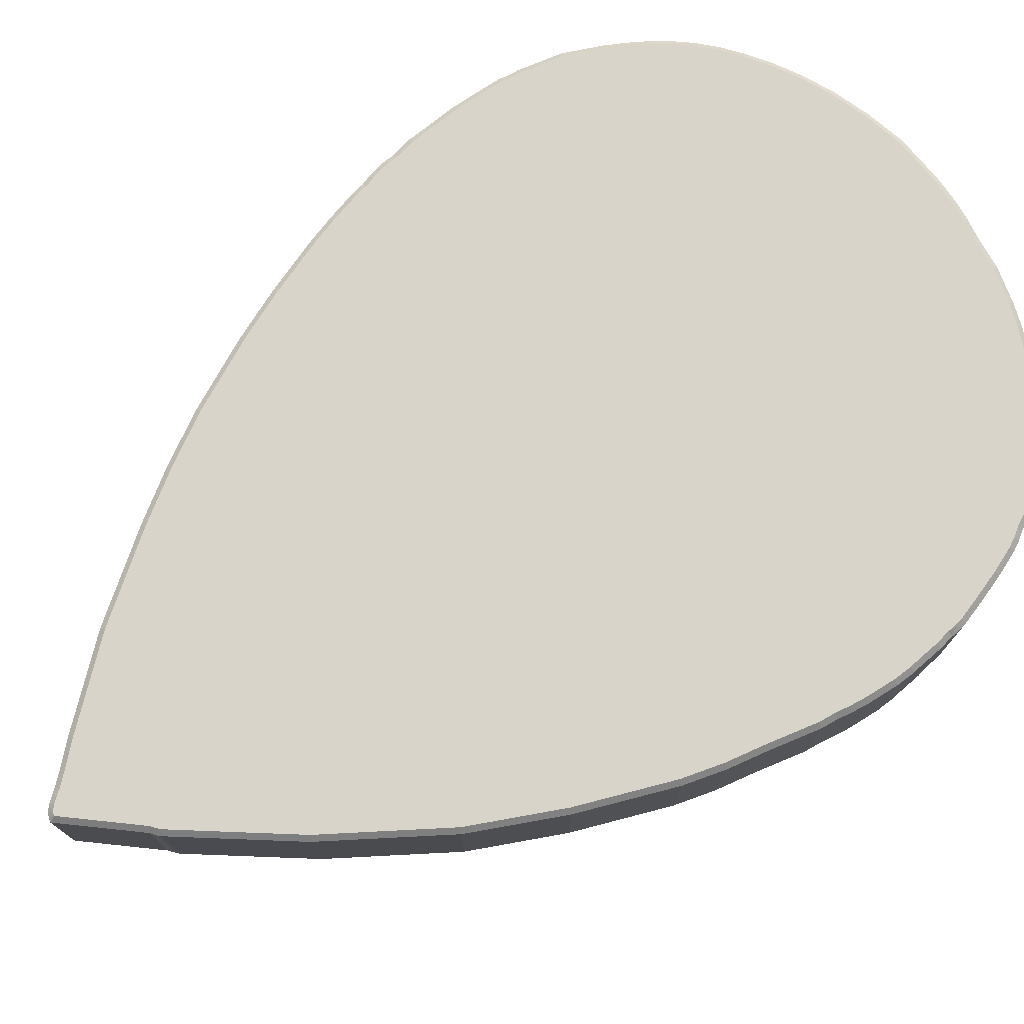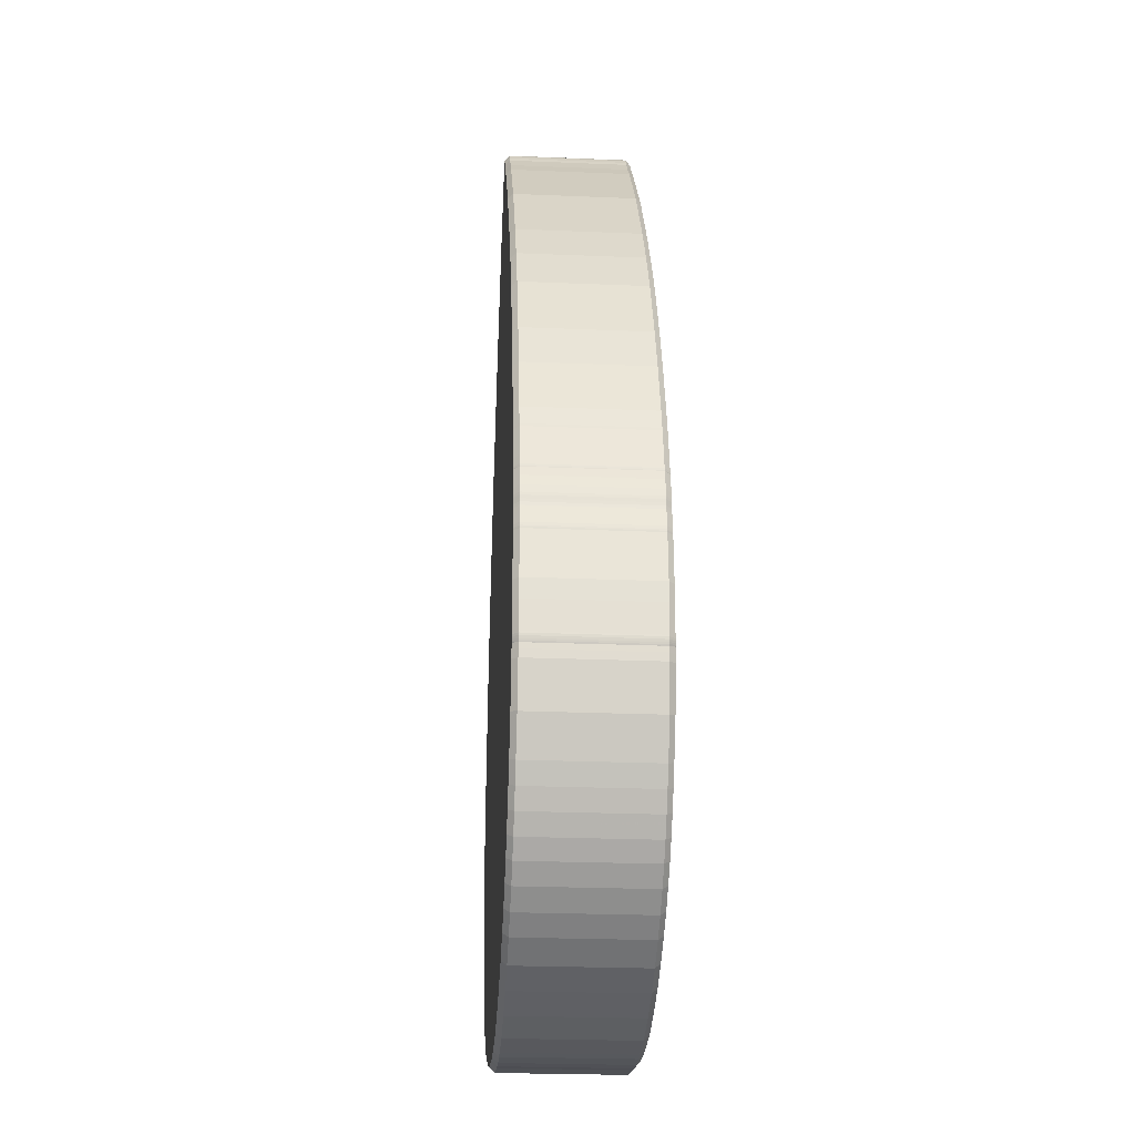
<metadata>
{"format":"obj","ext":"obj","renderer":"f3d","projection":"perspective","resolution":1024,"background":"white","views":[{"elev":75.5,"azim":-125.2,"up":"+Z"},{"elev":-25.4,"azim":86.2,"up":"+Y"}]}
</metadata>
<code>
g nixon
v -5.971 276.8 0
v -3.574 276.2 0
v 0.4011 273.9 0
v 1.905 272.5 0
v 4.799 269 0
v 7.241 265.8 0
v 24.43 247.2 0
v 127.3 104.5 0
v 146.3 65.08 0
v 169.1 6.098 0
v 173.1 -7.029 0
v 179.1 -32.72 0
v 180.9 -38.02 0
v 183.2 -53.4 0
v 185.8 -67.14 0
v 187.4 -95.1 0
v 187.2 -105.8 0
v 186.7 -122.1 0
v 186.7 -122.9 0
v 186.6 -124.2 0
v 186.3 -125.6 0
v 186 -126.5 0
v 185.6 -127.5 0
v 179.6 -159 0
v 170.7 -179.4 0
v 135.3 -228.1 0
v 124.2 -237.2 0
v 96.34 -254.7 0
v 59.93 -269.2 0
v 16.43 -276.5 0
v 9.534 -277 0
v -3.981 -276.8 0
v -45.53 -272.1 0
v -118.2 -243.5 0
v -141.5 -224.9 0
v -143.5 -223.1 0
v -147.6 -218.8 0
v -154.1 -210.8 0
v -156.7 -207 0
v -158.8 -203.6 0
v -160.7 -199.6 0
v -162.5 -196.3 0
v -165.2 -192.5 0
v -168.1 -187.2 0
v -173.9 -173 0
v -183.3 -144.8 0
v -184.6 -137.5 0
v -186.2 -127 0
v -187.4 -114.7 0
v -188.5 -98.61 0
v -187.6 -81.99 0
v -173.8 -6.099 0
v -86.29 179.3 0
v -42.77 236.3 0
v -42.06 237.1 0
v -41.08 238 0
v -5.971 276.8 -70
v 1.905 272.5 -70
v 4.799 269 -70
v 7.241 265.8 -70
v 15.62 256.5 -70
v 127.3 104.5 -70
v 134.1 90.46 -70
v 178 -25.42 -70
v 179 -30.89 -70
v 179.1 -32.13 -70
v 179.1 -32.72 -70
v 179.1 -32.53 -70
v 182.4 -43.92 -70
v 183.1 -49.82 -70
v 183.1 -51.67 -70
v 183.2 -53.4 -70
v 183.4 -55.36 -70
v 185.8 -67.14 -70
v 185.8 -67.94 -70
v 187.4 -95.1 -70
v 187.2 -105.8 -70
v 186.7 -122.1 -70
v 186.7 -122.9 -70
v 186.6 -124.2 -70
v 186.3 -125.6 -70
v 186 -126.5 -70
v 185.4 -130.4 -70
v 185 -134.7 -70
v 165.1 -189.9 -70
v 159.1 -200 -70
v 152.2 -209.9 -70
v 144.6 -218.9 -70
v 96.34 -254.7 -70
v 9.534 -277 -70
v -3.981 -276.8 -70
v -141.5 -224.9 -70
v -168.1 -187.2 -70
v -173.9 -173 -70
v -183.3 -144.8 -70
v -184.3 -140.3 -70
v -186.4 -72.74 -70
v -178 -27.94 -70
v -125.2 117.7 -70
v -42.06 237.1 -70
v -41.08 238 -70
v -37.93 240.4 -70
v -2.566 275.9 0
v -1.604 275.4 0
v -0.6978 274.8 0
v 15.62 256.5 0
v 60.62 205.2 0
v 93.32 159.7 0
v 110.9 132.7 0
v 134.1 90.46 0
v 157.5 38.16 0
v 172.4 -5.194 0
v 178 -25.42 0
v 179 -30.89 0
v 179.1 -32.13 0
v 179.1 -32.53 0
v 182.4 -43.92 0
v 183 -48.11 0
v 183.1 -49.82 0
v 183.1 -51.67 0
v 183.4 -55.36 0
v 184.3 -59.55 0
v 185.6 -65.35 0
v 185.8 -67.94 0
v 185.8 -68.73 0
v 185.7 -127.3 0
v 185.5 -127.7 0
v 185.4 -127.8 0
v 185.7 -127 0
v 185.4 -130.4 0
v 185 -134.7 0
v 165.1 -189.9 0
v 159.1 -200 0
v 152.2 -209.9 0
v 144.6 -218.9 0
v 112.1 -245.5 0
v 79.59 -262.4 0
v 38.05 -274.8 0
v -16.03 -275.7 0
v -26.43 -274.1 0
v -65.32 -267 0
v -77.62 -262.9 0
v -88.8 -258.3 0
v -98.31 -254.9 0
v -111.8 -247.5 0
v -130.1 -234.3 0
v -179.1 -157.8 0
v -184.3 -140.3 0
v -184.6 -136.1 0
v -184.6 -135.4 0
v -188.1 -109.2 0
v -186.4 -72.74 0
v -185 -64.51 0
v -184 -55.08 0
v -178 -27.94 0
v -167.6 16.64 0
v -148 68.7 0
v -125.2 117.7 0
v -39.36 239.3 0
v -37.93 240.4 0
v 2.445 267.2 3
v 4.92 263.9 3
v 22.2 245.2 3
v 90.84 158 3
v 124.7 103.1 3
v 131.4 89.16 3
v 143.6 63.85 3
v 169.6 -6.12 3
v 170.2 -7.916 3
v 175.1 -26.08 3
v 176 -32.76 3
v 178.1 -38.85 3
v 179.4 -44.48 3
v 180 -48.44 3
v 180.1 -49.94 3
v 180.1 -51.72 3
v 180.2 -53.61 3
v 180.4 -55.85 3
v 182.8 -67.34 3
v 182.8 -67.92 3
v 184.4 -95.16 3
v 184.2 -105.7 3
v 183.7 -122 3
v 183.6 -123.8 3
v 183.4 -124.8 3
v 182.9 -126.2 3
v 182.7 -126.4 3
v 176.8 -158 3
v 142.4 -216.9 3
v 133.3 -225.8 3
v 78.47 -259.6 3
v 37.56 -271.8 3
v 9.447 -274 3
v -45 -269.2 3
v -64.47 -264.1 3
v -76.57 -260.1 3
v -97.08 -252.1 3
v -110.3 -244.9 3
v -116.5 -241 3
v -139.6 -222.6 3
v -141.4 -221 3
v -145.4 -216.8 3
v -151.7 -209 3
v -154.2 -205.4 3
v -156.1 -202.2 3
v -158 -198.2 3
v -160 -194.8 3
v -171.1 -172 3
v -176.3 -156.8 3
v -180.4 -144 3
v -181.3 -139.8 3
v -181.6 -137.3 3
v -181.6 -135.2 3
v -185.1 -108.9 3
v -175.1 -28.55 3
v -170.8 -6.778 3
v -145.3 67.54 3
v -83.82 177.6 3
v -4.92 273.5 3
v -4.458 273.4 3
v -3.773 273.1 3
v -3.096 272.8 3
v -2.428 272.3 3
v -1.555 271.7 3
v -0.286 270.5 3
v 13.42 254.4 3
v 58.26 203.3 3
v 108.4 131.2 3
v 154.7 37.08 3
v 166.2 5.16 3
v 176 -31.28 3
v 176.1 -32.21 3
v 176.1 -32.44 3
v 181.4 -60.19 3
v 182.6 -65.83 3
v 182.8 -68.76 3
v 183.7 -122.7 3
v 183.2 -125.5 3
v 183 -126 3
v 182.8 -126.4 3
v 182.7 -126.4 3
v 182.4 -130.1 3
v 182 -134.3 3
v 168 -178.1 3
v 162.5 -188.4 3
v 156.6 -198.4 3
v 149.8 -208 3
v 122.4 -234.8 3
v 110.5 -243 3
v 94.97 -252 3
v 59.06 -266.4 3
v 16.2 -273.5 3
v -3.827 -273.8 3
v -15.66 -272.7 3
v -26.04 -271.1 3
v -87.72 -255.5 3
v -128.3 -231.9 3
v -162.6 -190.9 3
v -165.4 -185.9 3
v -181.6 -136.2 3
v -183.2 -126.6 3
v -184.4 -114.4 3
v -185.5 -98.64 3
v -184.6 -82.25 3
v -183.5 -73.18 3
v -182 -64.92 3
v -181.1 -55.56 3
v -164.8 15.72 3
v -122.5 116.3 3
v -40.44 234.4 3
v -39.88 235 3
v -39.11 235.7 3
v -37.54 237 3
v -35.88 238.2 3
v -3.574 276.2 -70
v -2.566 275.9 -70
v -1.604 275.4 -70
v -0.6978 274.8 -70
v 0.4011 273.9 -70
v 24.43 247.2 -70
v 60.62 205.2 -70
v 93.32 159.7 -70
v 110.9 132.7 -70
v 146.3 65.08 -70
v 157.5 38.16 -70
v 169.1 6.098 -70
v 172.4 -5.194 -70
v 173.1 -7.029 -70
v 180.9 -38.02 -70
v 183 -48.11 -70
v 184.3 -59.55 -70
v 185.6 -65.35 -70
v 185.8 -68.73 -70
v 185.7 -127.3 -70
v 185.5 -127.7 -70
v 185.4 -127.8 -70
v 185.6 -127.5 -70
v 185.7 -127 -70
v 179.6 -159 -70
v 170.7 -179.4 -70
v 135.3 -228.1 -70
v 124.2 -237.2 -70
v 112.1 -245.5 -70
v 79.59 -262.4 -70
v 59.93 -269.2 -70
v 38.05 -274.8 -70
v 16.43 -276.5 -70
v -16.03 -275.7 -70
v -26.43 -274.1 -70
v -45.53 -272.1 -70
v -65.32 -267 -70
v -77.62 -262.9 -70
v -88.8 -258.3 -70
v -98.31 -254.9 -70
v -111.8 -247.5 -70
v -118.2 -243.5 -70
v -130.1 -234.3 -70
v -143.5 -223.1 -70
v -147.6 -218.8 -70
v -154.1 -210.8 -70
v -156.7 -207 -70
v -158.8 -203.6 -70
v -160.7 -199.6 -70
v -162.5 -196.3 -70
v -165.2 -192.5 -70
v -179.1 -157.8 -70
v -184.6 -137.5 -70
v -184.6 -136.1 -70
v -184.6 -135.4 -70
v -186.2 -127 -70
v -187.4 -114.7 -70
v -188.1 -109.2 -70
v -188.5 -98.61 -70
v -187.6 -81.99 -70
v -185 -64.51 -70
v -184 -55.08 -70
v -173.8 -6.099 -70
v -167.6 16.64 -70
v -148 68.7 -70
v -86.29 179.3 -70
v -42.77 236.3 -70
v -39.36 239.3 -70
v -2.428 272.3 -73
v 13.42 254.4 -73
v 22.2 245.2 -73
v 58.26 203.3 -73
v 90.84 158 -73
v 108.4 131.2 -73
v 166.2 5.16 -73
v 176 -31.28 -73
v 176.1 -32.21 -73
v 176 -32.76 -73
v 180 -48.44 -73
v 180.1 -49.94 -73
v 180.1 -51.72 -73
v 180.2 -53.61 -73
v 182.6 -65.83 -73
v 182.8 -67.34 -73
v 182.8 -67.92 -73
v 184.4 -95.16 -73
v 184.2 -105.7 -73
v 183.7 -122 -73
v 183.7 -122.7 -73
v 183.4 -124.8 -73
v 182.8 -126.4 -73
v 182.7 -126.4 -73
v 182.4 -130.1 -73
v 176.8 -158 -73
v 168 -178.1 -73
v 162.5 -188.4 -73
v 156.6 -198.4 -73
v 149.8 -208 -73
v 142.4 -216.9 -73
v 94.97 -252 -73
v 78.47 -259.6 -73
v 37.56 -271.8 -73
v 16.2 -273.5 -73
v -15.66 -272.7 -73
v -26.04 -271.1 -73
v -45 -269.2 -73
v -87.72 -255.5 -73
v -139.6 -222.6 -73
v -141.4 -221 -73
v -171.1 -172 -73
v -183.2 -126.6 -73
v -184.4 -114.4 -73
v -185.1 -108.9 -73
v -184.6 -82.25 -73
v -183.5 -73.18 -73
v -182 -64.92 -73
v -164.8 15.72 -73
v -122.5 116.3 -73
v -83.82 177.6 -73
v -39.11 235.7 -73
v -37.54 237 -73
v -35.88 238.2 -73
v -4.92 273.5 -73
v -4.458 273.4 -73
v -3.773 273.1 -73
v -3.096 272.8 -73
v -1.555 271.7 -73
v -0.286 270.5 -73
v 2.445 267.2 -73
v 4.92 263.9 -73
v 124.7 103.1 -73
v 131.4 89.16 -73
v 143.6 63.85 -73
v 154.7 37.08 -73
v 169.6 -6.12 -73
v 170.2 -7.916 -73
v 175.1 -26.08 -73
v 176.1 -32.44 -73
v 178.1 -38.85 -73
v 179.4 -44.48 -73
v 180.4 -55.85 -73
v 181.4 -60.19 -73
v 182.8 -68.76 -73
v 183.6 -123.8 -73
v 183.2 -125.5 -73
v 183 -126 -73
v 182.9 -126.2 -73
v 182.7 -126.4 -73
v 182 -134.3 -73
v 133.3 -225.8 -73
v 122.4 -234.8 -73
v 110.5 -243 -73
v 59.06 -266.4 -73
v 9.447 -274 -73
v -3.827 -273.8 -73
v -64.47 -264.1 -73
v -76.57 -260.1 -73
v -97.08 -252.1 -73
v -110.3 -244.9 -73
v -116.5 -241 -73
v -128.3 -231.9 -73
v -145.4 -216.8 -73
v -151.7 -209 -73
v -154.2 -205.4 -73
v -156.1 -202.2 -73
v -158 -198.2 -73
v -160 -194.8 -73
v -162.6 -190.9 -73
v -165.4 -185.9 -73
v -176.3 -156.8 -73
v -180.4 -144 -73
v -181.3 -139.8 -73
v -181.6 -137.3 -73
v -181.6 -136.2 -73
v -181.6 -135.2 -73
v -185.5 -98.64 -73
v -181.1 -55.56 -73
v -175.1 -28.55 -73
v -170.8 -6.778 -73
v -145.3 67.54 -73
v -40.44 234.4 -73
v -39.88 235 -73
f 2 275 57 1
f 103 276 275 2
f 104 277 276 103
f 105 278 277 104
f 3 279 278 105
f 4 58 279 3
f 5 59 58 4
f 6 60 59 5
f 106 61 60 6
f 7 280 61 106
f 107 281 280 7
f 108 282 281 107
f 109 283 282 108
f 8 62 283 109
f 110 63 62 8
f 9 284 63 110
f 111 285 284 9
f 10 286 285 111
f 112 287 286 10
f 11 288 287 112
f 113 64 288 11
f 114 65 64 113
f 115 66 65 114
f 12 67 66 115
f 116 68 67 12
f 13 289 68 116
f 117 69 289 13
f 118 290 69 117
f 119 70 290 118
f 120 71 70 119
f 14 72 71 120
f 121 73 72 14
f 122 291 73 121
f 123 292 291 122
f 15 74 292 123
f 124 75 74 15
f 125 293 75 124
f 16 76 293 125
f 17 77 76 16
f 18 78 77 17
f 19 79 78 18
f 20 80 79 19
f 21 81 80 20
f 22 82 81 21
f 126 294 82 22
f 127 295 294 126
f 128 296 295 127
f 23 297 296 128
f 129 298 297 23
f 130 83 298 129
f 131 84 83 130
f 24 299 84 131
f 25 300 299 24
f 132 85 300 25
f 133 86 85 132
f 134 87 86 133
f 135 88 87 134
f 26 301 88 135
f 27 302 301 26
f 136 303 302 27
f 28 89 303 136
f 137 304 89 28
f 29 305 304 137
f 138 306 305 29
f 30 307 306 138
f 31 90 307 30
f 32 91 90 31
f 139 308 91 32
f 140 309 308 139
f 33 310 309 140
f 141 311 310 33
f 142 312 311 141
f 143 313 312 142
f 144 314 313 143
f 145 315 314 144
f 34 316 315 145
f 146 317 316 34
f 35 92 317 146
f 36 318 92 35
f 37 319 318 36
f 38 320 319 37
f 39 321 320 38
f 40 322 321 39
f 41 323 322 40
f 42 324 323 41
f 43 325 324 42
f 44 93 325 43
f 45 94 93 44
f 147 326 94 45
f 46 95 326 147
f 148 96 95 46
f 47 327 96 148
f 149 328 327 47
f 150 329 328 149
f 48 330 329 150
f 49 331 330 48
f 151 332 331 49
f 50 333 332 151
f 51 334 333 50
f 152 97 334 51
f 153 335 97 152
f 154 336 335 153
f 155 98 336 154
f 52 337 98 155
f 156 338 337 52
f 157 339 338 156
f 158 99 339 157
f 53 340 99 158
f 54 341 340 53
f 55 100 341 54
f 56 101 100 55
f 159 342 101 56
f 160 102 342 159
f 1 57 102 160
f 219 220 2 1
f 220 221 103 2
f 221 222 104 103
f 222 223 105 104
f 223 224 3 105
f 224 225 4 3
f 225 161 5 4
f 161 162 6 5
f 162 226 106 6
f 226 163 7 106
f 163 227 107 7
f 227 164 108 107
f 164 228 109 108
f 228 165 8 109
f 165 166 110 8
f 166 167 9 110
f 167 229 111 9
f 229 230 10 111
f 230 168 112 10
f 168 169 11 112
f 169 170 113 11
f 170 231 114 113
f 231 232 115 114
f 232 233 12 115
f 233 171 116 12
f 171 172 13 116
f 172 173 117 13
f 173 174 118 117
f 174 175 119 118
f 175 176 120 119
f 176 177 14 120
f 177 178 121 14
f 178 234 122 121
f 234 235 123 122
f 235 179 15 123
f 179 180 124 15
f 180 236 125 124
f 236 181 16 125
f 181 182 17 16
f 182 183 18 17
f 183 237 19 18
f 237 184 20 19
f 184 185 21 20
f 185 238 22 21
f 238 239 126 22
f 239 186 127 126
f 186 240 128 127
f 240 187 23 128
f 187 241 129 23
f 241 242 130 129
f 242 243 131 130
f 243 188 24 131
f 188 244 25 24
f 244 245 132 25
f 245 246 133 132
f 246 247 134 133
f 247 189 135 134
f 189 190 26 135
f 190 248 27 26
f 248 249 136 27
f 249 250 28 136
f 250 191 137 28
f 191 251 29 137
f 251 192 138 29
f 192 252 30 138
f 252 193 31 30
f 193 253 32 31
f 253 254 139 32
f 254 255 140 139
f 255 194 33 140
f 194 195 141 33
f 195 196 142 141
f 196 256 143 142
f 256 197 144 143
f 197 198 145 144
f 198 199 34 145
f 199 257 146 34
f 257 200 35 146
f 200 201 36 35
f 201 202 37 36
f 202 203 38 37
f 203 204 39 38
f 204 205 40 39
f 205 206 41 40
f 206 207 42 41
f 207 258 43 42
f 258 259 44 43
f 259 208 45 44
f 208 209 147 45
f 209 210 46 147
f 210 211 148 46
f 211 212 47 148
f 212 260 149 47
f 260 213 150 149
f 213 261 48 150
f 261 262 49 48
f 262 214 151 49
f 214 263 50 151
f 263 264 51 50
f 264 265 152 51
f 265 266 153 152
f 266 267 154 153
f 267 215 155 154
f 215 216 52 155
f 216 268 156 52
f 268 217 157 156
f 217 269 158 157
f 269 218 53 158
f 218 270 54 53
f 270 271 55 54
f 271 272 56 55
f 272 273 159 56
f 273 274 160 159
f 274 219 1 160
f 221 220 219
f 222 221 219
f 223 222 219
f 224 223 219
f 225 224 219
f 161 225 219
f 274 161 219
f 274 162 161
f 274 226 162
f 274 163 226
f 270 227 163
f 274 270 163
f 218 164 227
f 270 218 227
f 269 228 164
f 218 269 164
f 269 165 228
f 269 166 165
f 217 167 166
f 269 217 166
f 217 229 167
f 268 230 229
f 217 268 229
f 216 168 230
f 268 216 230
f 171 169 168
f 215 171 168
f 216 215 168
f 171 170 169
f 171 231 170
f 171 232 231
f 171 233 232
f 177 172 171
f 178 177 171
f 215 178 171
f 176 173 172
f 177 176 172
f 176 174 173
f 176 175 174
f 236 234 178
f 181 236 178
f 255 181 178
f 266 255 178
f 215 266 178
f 236 235 234
f 236 179 235
f 236 180 179
f 252 182 181
f 255 252 181
f 241 183 182
f 250 241 182
f 191 250 182
f 251 191 182
f 252 251 182
f 184 237 183
f 240 184 183
f 187 240 183
f 241 187 183
f 240 185 184
f 240 238 185
f 240 239 238
f 240 186 239
f 244 242 241
f 249 244 241
f 250 249 241
f 188 243 242
f 244 188 242
f 249 245 244
f 248 246 245
f 249 248 245
f 189 247 246
f 190 189 246
f 248 190 246
f 252 192 251
f 253 193 252
f 254 253 252
f 255 254 252
f 195 194 255
f 213 195 255
f 262 213 255
f 266 262 255
f 213 196 195
f 213 256 196
f 198 197 256
f 257 198 256
f 207 257 256
f 208 207 256
f 209 208 256
f 213 209 256
f 257 199 198
f 206 200 257
f 207 206 257
f 202 201 200
f 206 202 200
f 206 203 202
f 206 204 203
f 206 205 204
f 259 258 207
f 208 259 207
f 213 210 209
f 213 211 210
f 213 212 211
f 213 260 212
f 262 261 213
f 263 214 262
f 264 263 262
f 266 264 262
f 266 265 264
f 215 267 266
f 272 271 270
f 273 272 270
f 274 273 270
f 275 398 397 57
f 276 399 398 275
f 277 400 399 276
f 278 343 400 277
f 279 401 343 278
f 58 402 401 279
f 59 403 402 58
f 60 404 403 59
f 61 344 404 60
f 280 345 344 61
f 281 346 345 280
f 282 347 346 281
f 283 348 347 282
f 62 405 348 283
f 63 406 405 62
f 284 407 406 63
f 285 408 407 284
f 286 349 408 285
f 287 409 349 286
f 288 410 409 287
f 64 411 410 288
f 65 350 411 64
f 66 351 350 65
f 67 412 351 66
f 68 352 412 67
f 289 413 352 68
f 69 414 413 289
f 290 353 414 69
f 70 354 353 290
f 71 355 354 70
f 72 356 355 71
f 73 415 356 72
f 291 416 415 73
f 292 357 416 291
f 74 358 357 292
f 75 359 358 74
f 293 417 359 75
f 76 360 417 293
f 77 361 360 76
f 78 362 361 77
f 79 363 362 78
f 80 418 363 79
f 81 364 418 80
f 82 419 364 81
f 294 420 419 82
f 295 421 420 294
f 296 365 421 295
f 297 422 365 296
f 298 366 422 297
f 83 367 366 298
f 84 423 367 83
f 299 368 423 84
f 300 369 368 299
f 85 370 369 300
f 86 371 370 85
f 87 372 371 86
f 88 373 372 87
f 301 424 373 88
f 302 425 424 301
f 303 426 425 302
f 89 374 426 303
f 304 375 374 89
f 305 427 375 304
f 306 376 427 305
f 307 377 376 306
f 90 428 377 307
f 91 429 428 90
f 308 378 429 91
f 309 379 378 308
f 310 380 379 309
f 311 430 380 310
f 312 431 430 311
f 313 381 431 312
f 314 432 381 313
f 315 433 432 314
f 316 434 433 315
f 317 435 434 316
f 92 382 435 317
f 318 383 382 92
f 319 436 383 318
f 320 437 436 319
f 321 438 437 320
f 322 439 438 321
f 323 440 439 322
f 324 441 440 323
f 325 442 441 324
f 93 443 442 325
f 94 384 443 93
f 326 444 384 94
f 95 445 444 326
f 96 446 445 95
f 327 447 446 96
f 328 448 447 327
f 329 449 448 328
f 330 385 449 329
f 331 386 385 330
f 332 387 386 331
f 333 450 387 332
f 334 388 450 333
f 97 389 388 334
f 335 390 389 97
f 336 451 390 335
f 98 452 451 336
f 337 453 452 98
f 338 391 453 337
f 339 454 391 338
f 99 392 454 339
f 340 393 392 99
f 341 455 393 340
f 100 456 455 341
f 101 394 456 100
f 342 395 394 101
f 102 396 395 342
f 57 397 396 102
f 344 345 396
f 404 344 396
f 403 404 396
f 397 403 396
f 455 395 396
f 345 455 396
f 455 394 395
f 455 456 394
f 345 346 455
f 346 393 455
f 346 347 393
f 347 392 393
f 405 406 392
f 348 405 392
f 347 348 392
f 406 454 392
f 407 408 454
f 406 407 454
f 408 391 454
f 408 349 391
f 349 453 391
f 349 409 453
f 409 452 453
f 352 415 452
f 409 352 452
f 390 451 452
f 415 390 452
f 415 379 390
f 388 389 390
f 386 388 390
f 379 386 390
f 386 450 388
f 386 387 450
f 449 385 386
f 379 449 386
f 445 446 449
f 444 445 449
f 381 444 449
f 431 381 449
f 430 431 449
f 379 430 449
f 447 448 449
f 446 447 449
f 381 384 444
f 441 443 384
f 381 441 384
f 441 442 443
f 435 440 441
f 381 435 441
f 438 439 440
f 437 438 440
f 436 437 440
f 382 436 440
f 435 382 440
f 382 383 436
f 433 434 435
f 381 433 435
f 381 432 433
f 379 380 430
f 377 378 379
f 360 377 379
f 415 360 379
f 377 429 378
f 377 428 429
f 427 376 377
f 361 427 377
f 360 361 377
f 361 375 427
f 361 374 375
f 366 426 374
f 361 366 374
f 370 425 426
f 369 370 426
f 366 369 426
f 371 424 425
f 370 371 425
f 371 373 424
f 371 372 373
f 367 368 369
f 366 367 369
f 367 423 368
f 362 422 366
f 361 362 366
f 362 365 422
f 420 421 365
f 419 420 365
f 364 419 365
f 418 364 365
f 362 418 365
f 362 363 418
f 415 417 360
f 358 359 417
f 357 358 417
f 416 357 417
f 415 416 417
f 352 356 415
f 413 355 356
f 352 413 356
f 353 354 355
f 414 353 355
f 413 414 355
f 351 412 352
f 350 351 352
f 411 350 352
f 410 411 352
f 409 410 352
f 397 402 403
f 397 401 402
f 397 343 401
f 397 400 343
f 397 399 400
f 397 398 399

</code>
